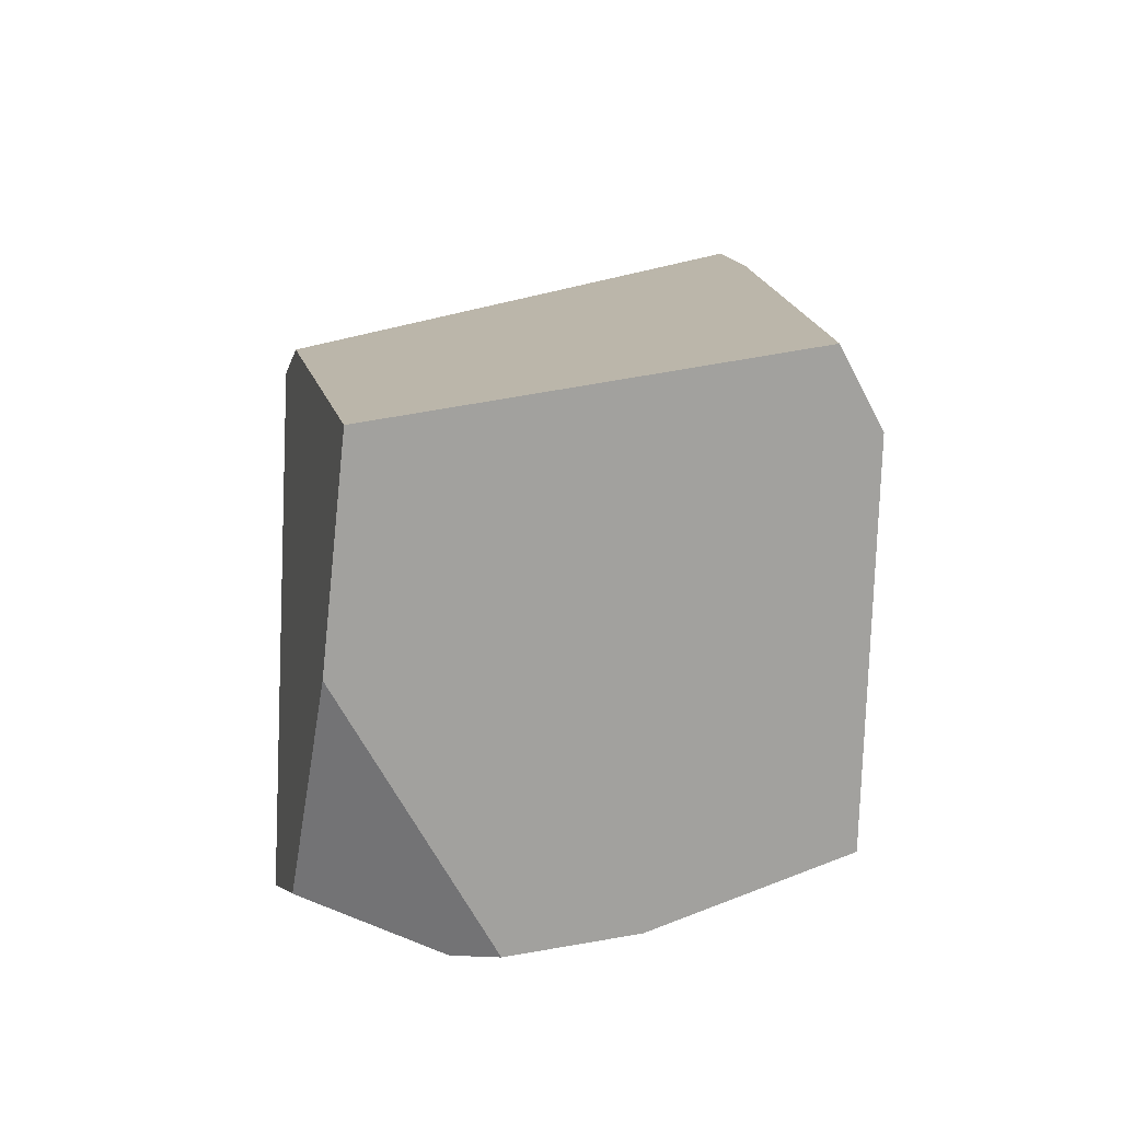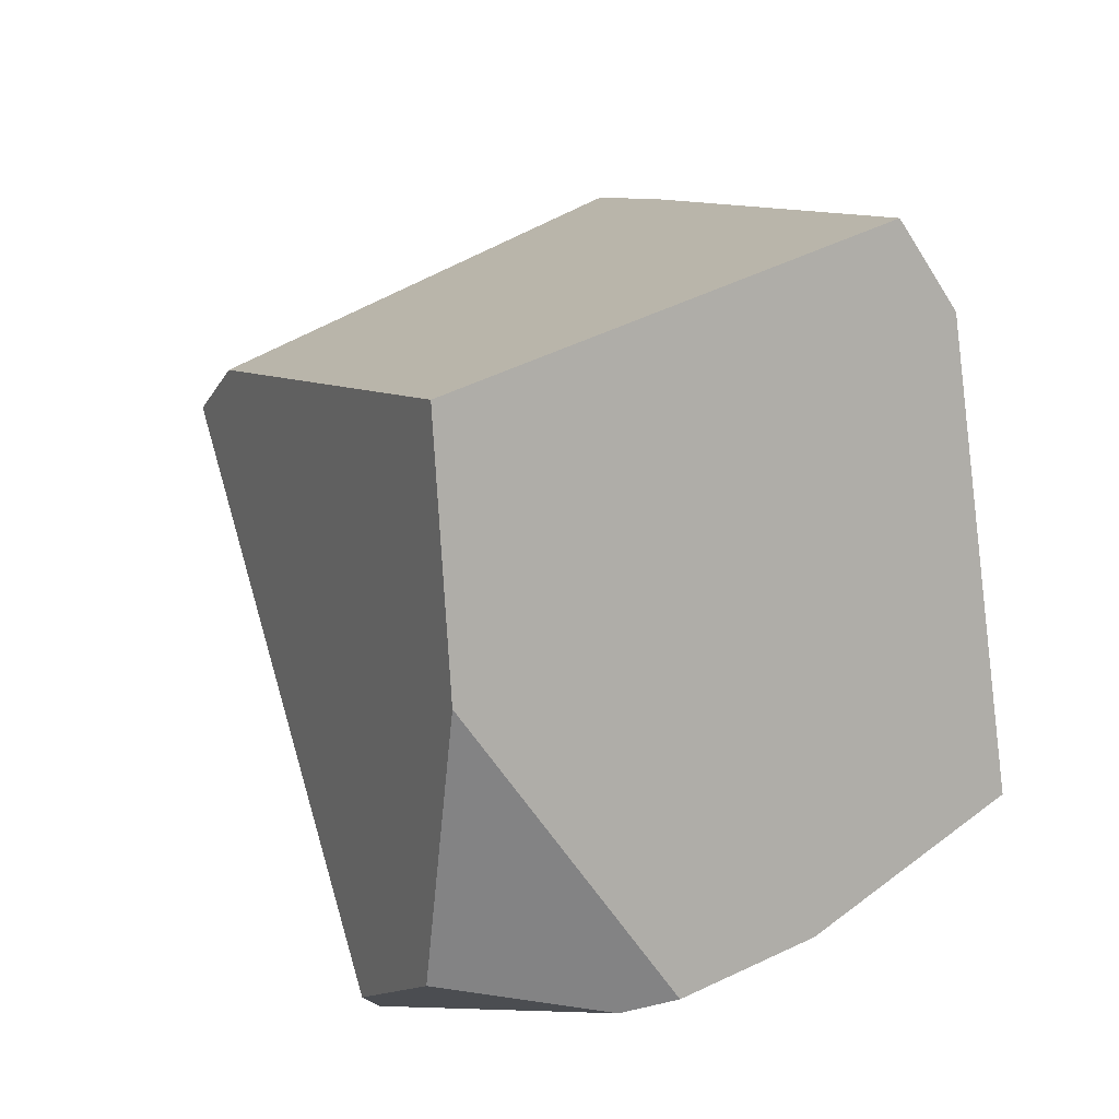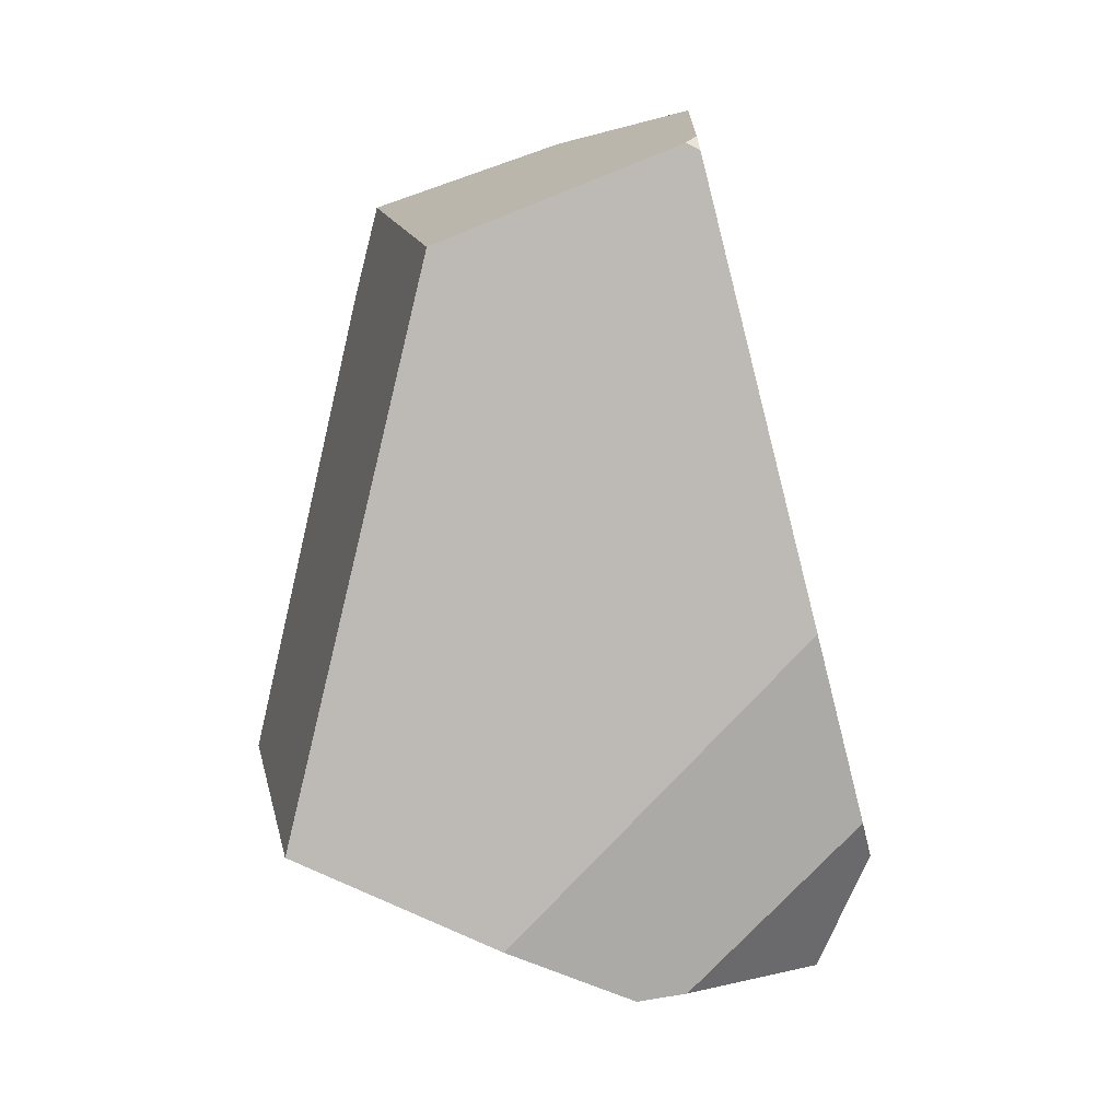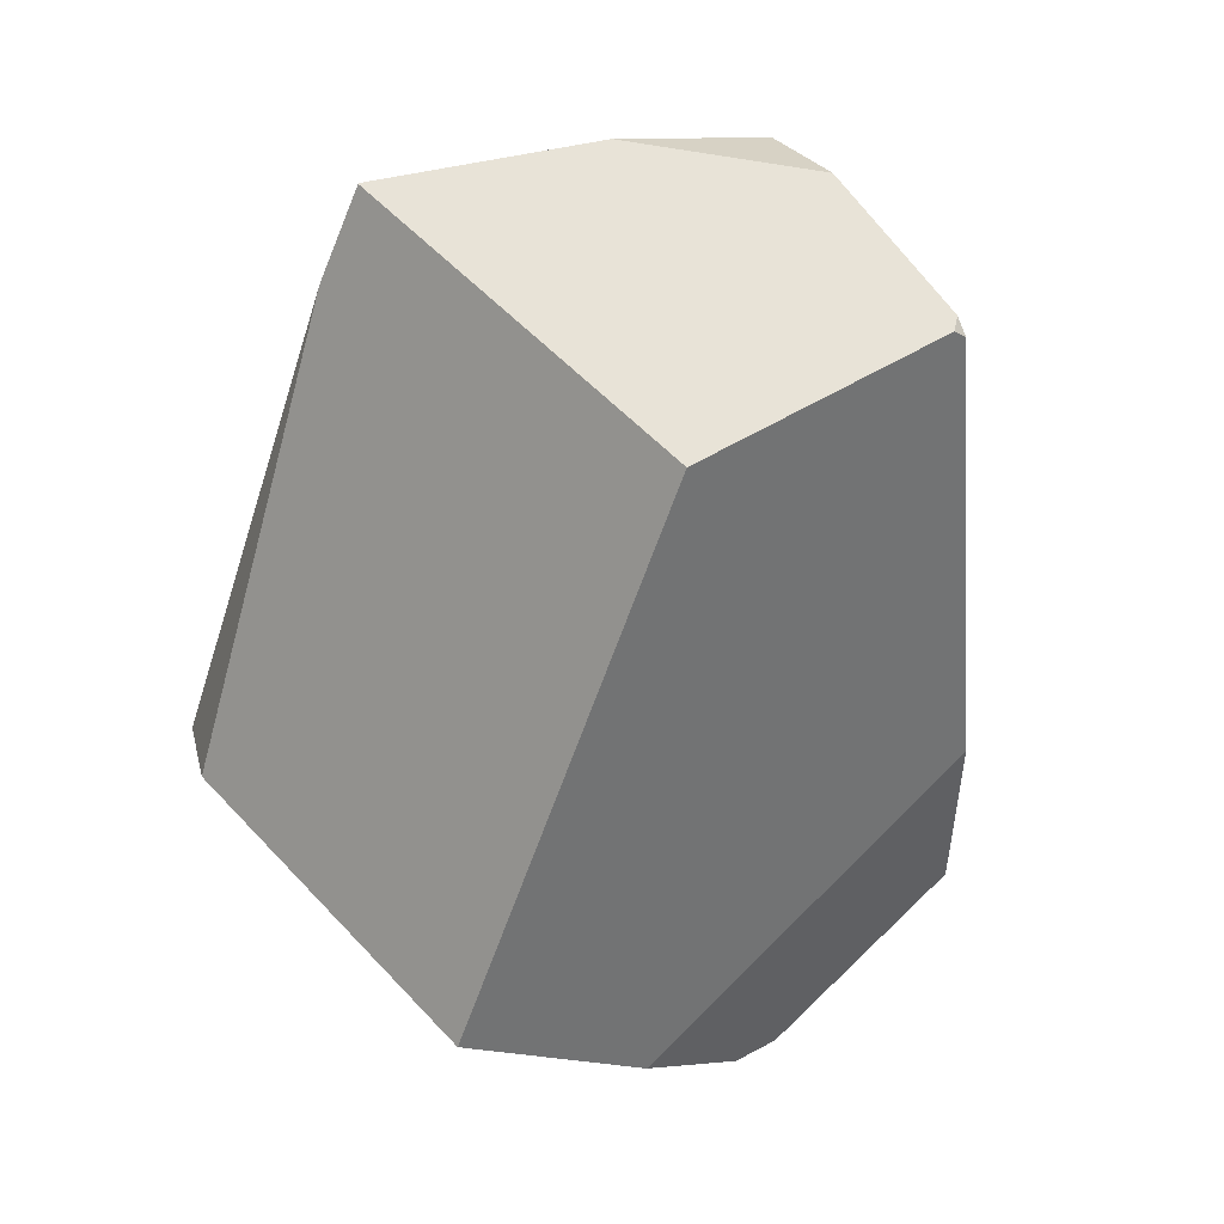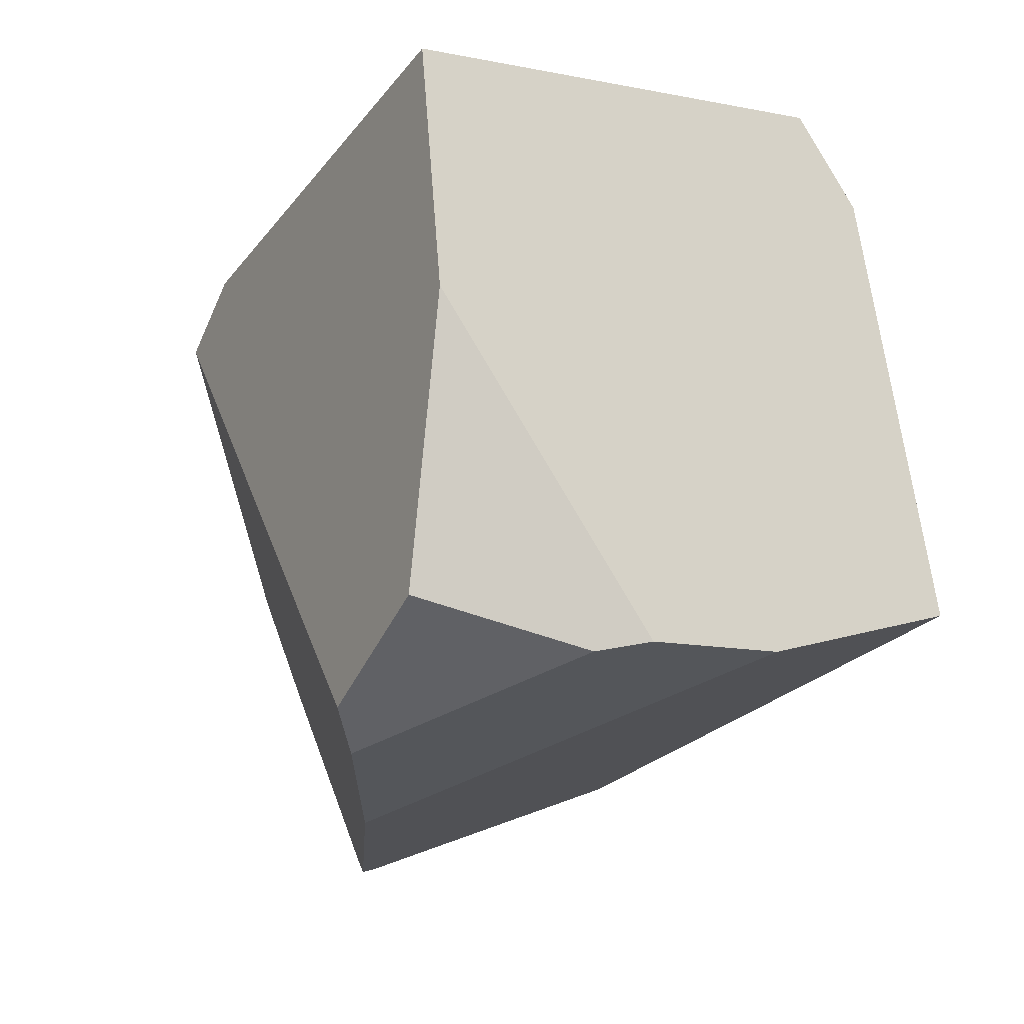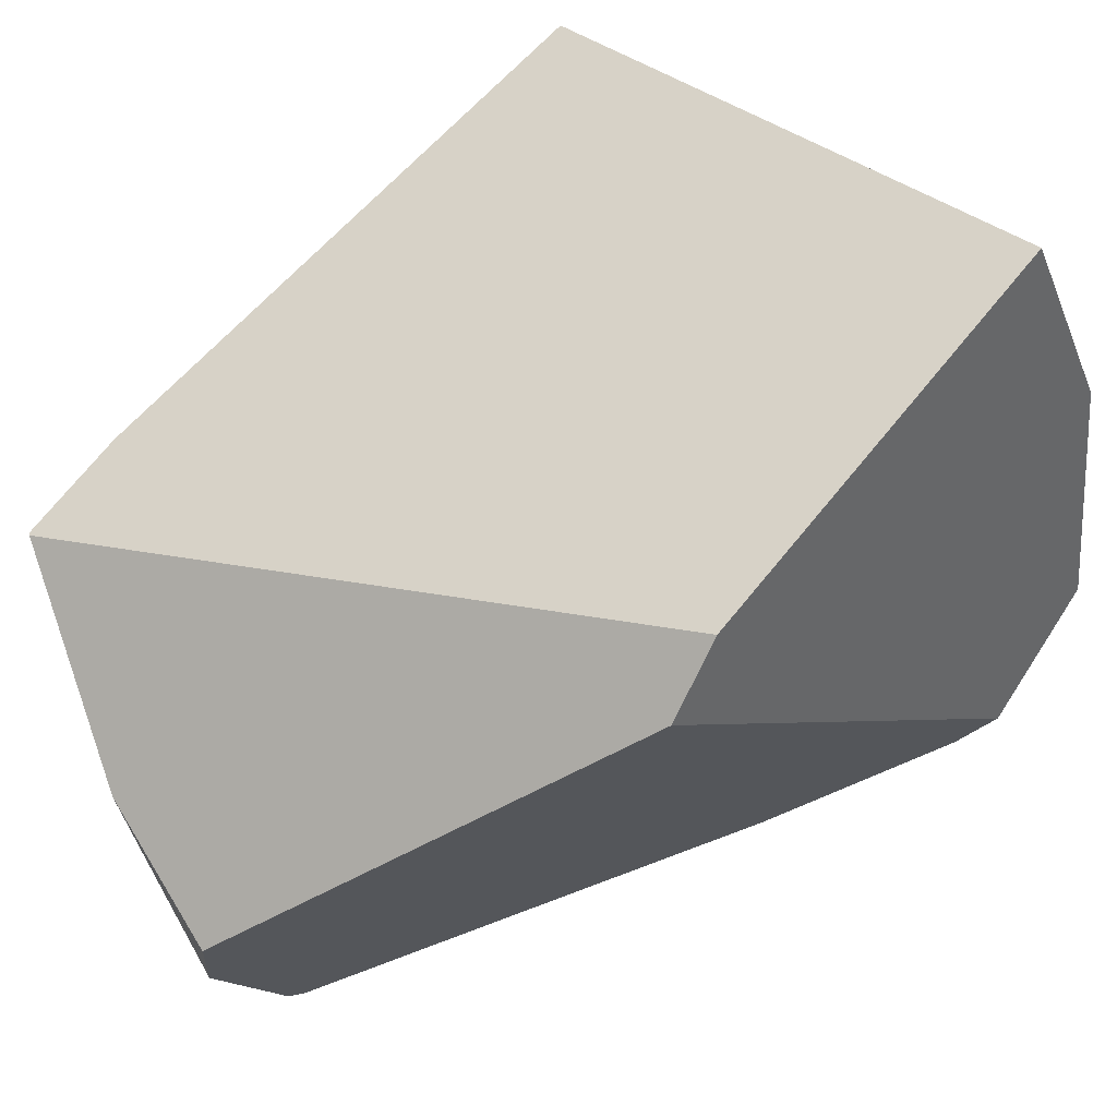
<metadata>
{"format":"obj","ext":"obj","renderer":"f3d","projection":"perspective","resolution":1024,"background":"white","views":[{"elev":-54.1,"azim":176.9,"up":"+Z"},{"elev":32.0,"azim":162.0,"up":"+Y"},{"elev":-9.2,"azim":-12.6,"up":"+Z"},{"elev":19.6,"azim":-44.0,"up":"+Z"},{"elev":-3.1,"azim":159.5,"up":"+Y"},{"elev":50.9,"azim":55.3,"up":"+Y"}]}
</metadata>
<code>
g  Instance
v 1.72 -55.35 1.81
v 1.873 -54.7 2.137
v 1.673 -55.38 1.774
v 1.673 -55.38 1.774
v 1.873 -54.7 2.137
v 0.852 -55.06 1.45
v 0.852 -55.06 1.45
v 1.873 -54.7 2.137
v 0.9033 -53.51 2.069
v 0.9033 -53.51 2.069
v 1.873 -54.7 2.137
v 0.9101 -53.51 2.072
v 0.9101 -53.51 2.072
v 1.873 -54.7 2.137
v 1.534 -54.04 2.206
v 2.278 -52.7 -0.6192
v 2.548 -53.25 0.7203
v 2.322 -53.46 -0.9167
v 2.322 -53.46 -0.9167
v 2.548 -53.25 0.7203
v 2.423 -54.36 -0.9428
v 2.423 -54.36 -0.9428
v 2.548 -53.25 0.7203
v 2.52 -54.69 -0.5611
v 2.52 -54.69 -0.5611
v 2.548 -53.25 0.7203
v 2.603 -53.47 0.9114
v 1.534 -54.04 2.206
v 1.994 -54.32 2.191
v 0.9101 -53.51 2.072
v 0.9101 -53.51 2.072
v 1.994 -54.32 2.191
v 2.548 -53.25 0.7203
v 2.548 -53.25 0.7203
v 1.994 -54.32 2.191
v 2.603 -53.47 0.9114
v 1.534 -54.04 2.206
v 1.873 -54.7 2.137
v 1.994 -54.32 2.191
v 1.716 -54.5 -1.069
v 1.234 -54.53 -0.8993
v 2.322 -53.46 -0.9167
v 2.322 -53.46 -0.9167
v 1.234 -54.53 -0.8993
v 2.278 -52.7 -0.6192
v 2.278 -52.7 -0.6192
v 1.234 -54.53 -0.8993
v 0.7022 -52.68 -0.02185
v 0.7022 -52.68 -0.02185
v 1.234 -54.53 -0.8993
v 0.5201 -52.99 -0.06715
v 0.5201 -52.99 -0.06715
v 1.234 -54.53 -0.8993
v 0.4829 -54.41 -0.5747
v 0.5201 -52.99 -0.06715
v 0.4829 -54.41 -0.5747
v 0.8389 -53.36 1.721
v 0.8389 -53.36 1.721
v 0.4829 -54.41 -0.5747
v 0.9033 -53.51 2.069
v 0.9033 -53.51 2.069
v 0.4829 -54.41 -0.5747
v 0.852 -55.06 1.45
v 2.278 -52.7 -0.6192
v 0.7022 -52.68 -0.02185
v 2.548 -53.25 0.7203
v 2.548 -53.25 0.7203
v 0.7022 -52.68 -0.02185
v 0.9101 -53.51 2.072
v 0.9101 -53.51 2.072
v 0.7022 -52.68 -0.02185
v 0.9033 -53.51 2.069
v 0.9033 -53.51 2.069
v 0.7022 -52.68 -0.02185
v 0.8389 -53.36 1.721
v 1.673 -55.38 1.774
v 1.723 -55.38 1.748
v 1.72 -55.35 1.81
v 1.891 -54.52 -1.041
v 1.716 -54.5 -1.069
v 2.423 -54.36 -0.9428
v 2.423 -54.36 -0.9428
v 1.716 -54.5 -1.069
v 2.322 -53.46 -0.9167
v 2.206 -55.08 0.1699
v 1.234 -54.53 -0.8993
v 2.444 -54.83 -0.4544
v 2.444 -54.83 -0.4544
v 1.234 -54.53 -0.8993
v 1.891 -54.52 -1.041
v 1.891 -54.52 -1.041
v 1.234 -54.53 -0.8993
v 1.716 -54.5 -1.069
v 1.891 -54.52 -1.041
v 2.423 -54.36 -0.9428
v 2.444 -54.83 -0.4544
v 2.444 -54.83 -0.4544
v 2.423 -54.36 -0.9428
v 2.52 -54.69 -0.5611
v 1.994 -54.32 2.191
v 1.873 -54.7 2.137
v 2.603 -53.47 0.9114
v 2.603 -53.47 0.9114
v 1.873 -54.7 2.137
v 2.52 -54.69 -0.5611
v 2.52 -54.69 -0.5611
v 1.873 -54.7 2.137
v 2.444 -54.83 -0.4544
v 2.444 -54.83 -0.4544
v 1.873 -54.7 2.137
v 2.206 -55.08 0.1699
v 2.206 -55.08 0.1699
v 1.873 -54.7 2.137
v 1.723 -55.38 1.748
v 1.723 -55.38 1.748
v 1.873 -54.7 2.137
v 1.72 -55.35 1.81
v 1.723 -55.38 1.748
v 1.673 -55.38 1.774
v 2.206 -55.08 0.1699
v 2.206 -55.08 0.1699
v 1.673 -55.38 1.774
v 1.234 -54.53 -0.8993
v 1.234 -54.53 -0.8993
v 1.673 -55.38 1.774
v 0.4829 -54.41 -0.5747
v 0.4829 -54.41 -0.5747
v 1.673 -55.38 1.774
v 0.852 -55.06 1.45
v 0.5201 -52.99 -0.06715
v 0.8389 -53.36 1.721
v 0.7022 -52.68 -0.02185
f 1 2 3
f 4 5 6
f 7 8 9
f 10 11 12
f 13 14 15
f 16 17 18
f 19 20 21
f 22 23 24
f 25 26 27
f 28 29 30
f 31 32 33
f 34 35 36
f 37 38 39
f 40 41 42
f 43 44 45
f 46 47 48
f 49 50 51
f 52 53 54
f 55 56 57
f 58 59 60
f 61 62 63
f 64 65 66
f 67 68 69
f 70 71 72
f 73 74 75
f 76 77 78
f 79 80 81
f 82 83 84
f 85 86 87
f 88 89 90
f 91 92 93
f 94 95 96
f 97 98 99
f 100 101 102
f 103 104 105
f 106 107 108
f 109 110 111
f 112 113 114
f 115 116 117
f 118 119 120
f 121 122 123
f 124 125 126
f 127 128 129
f 130 131 132

</code>
